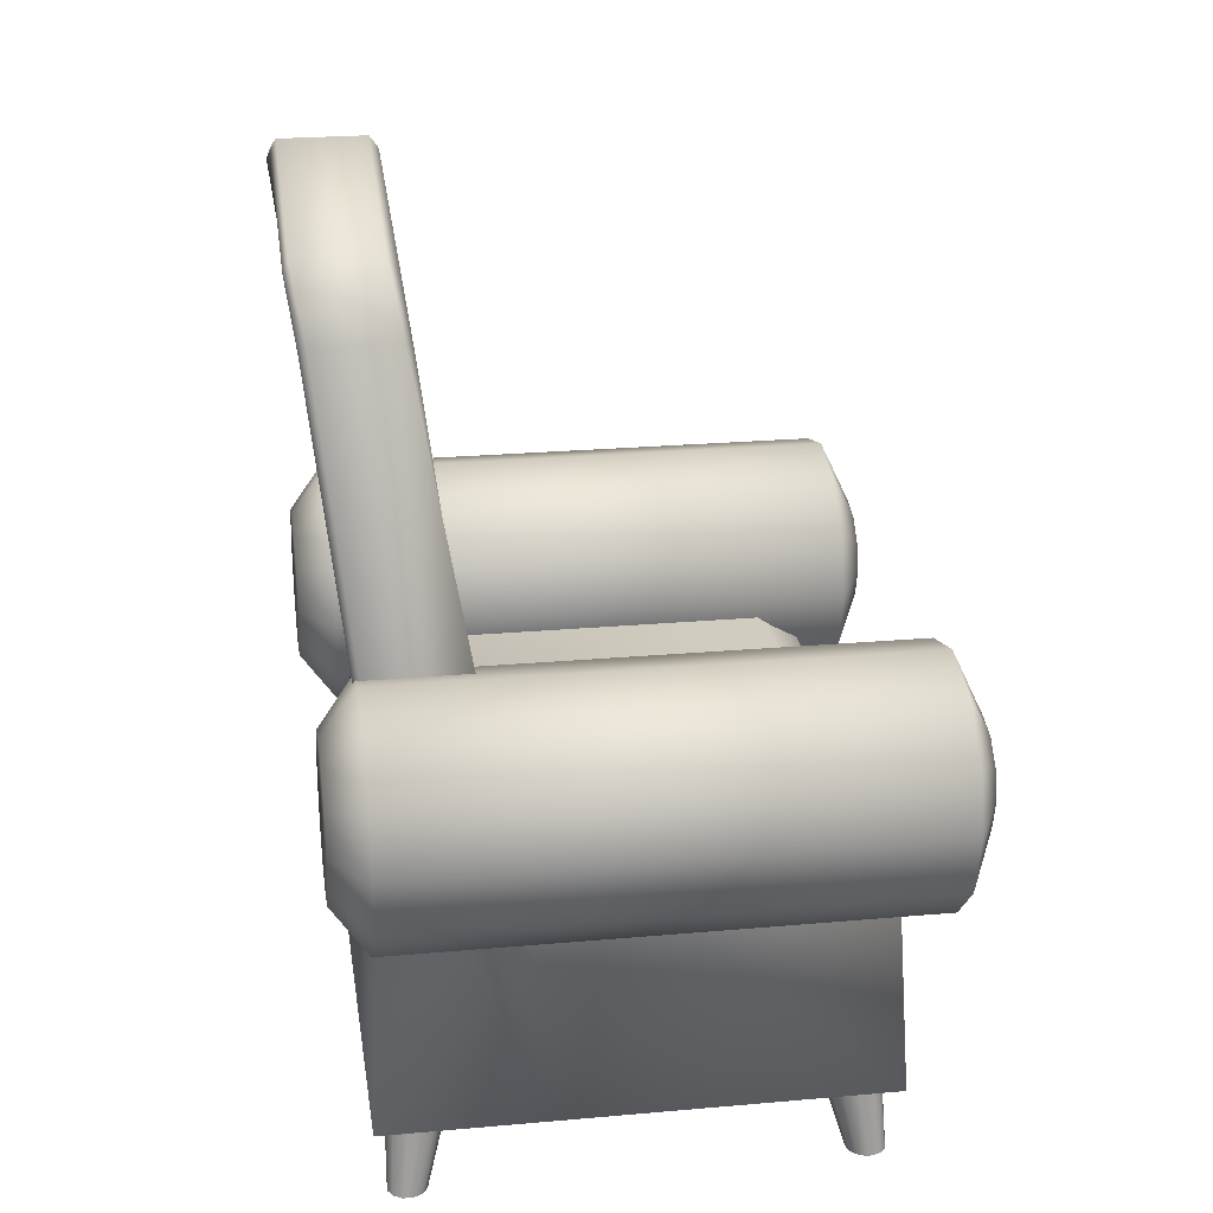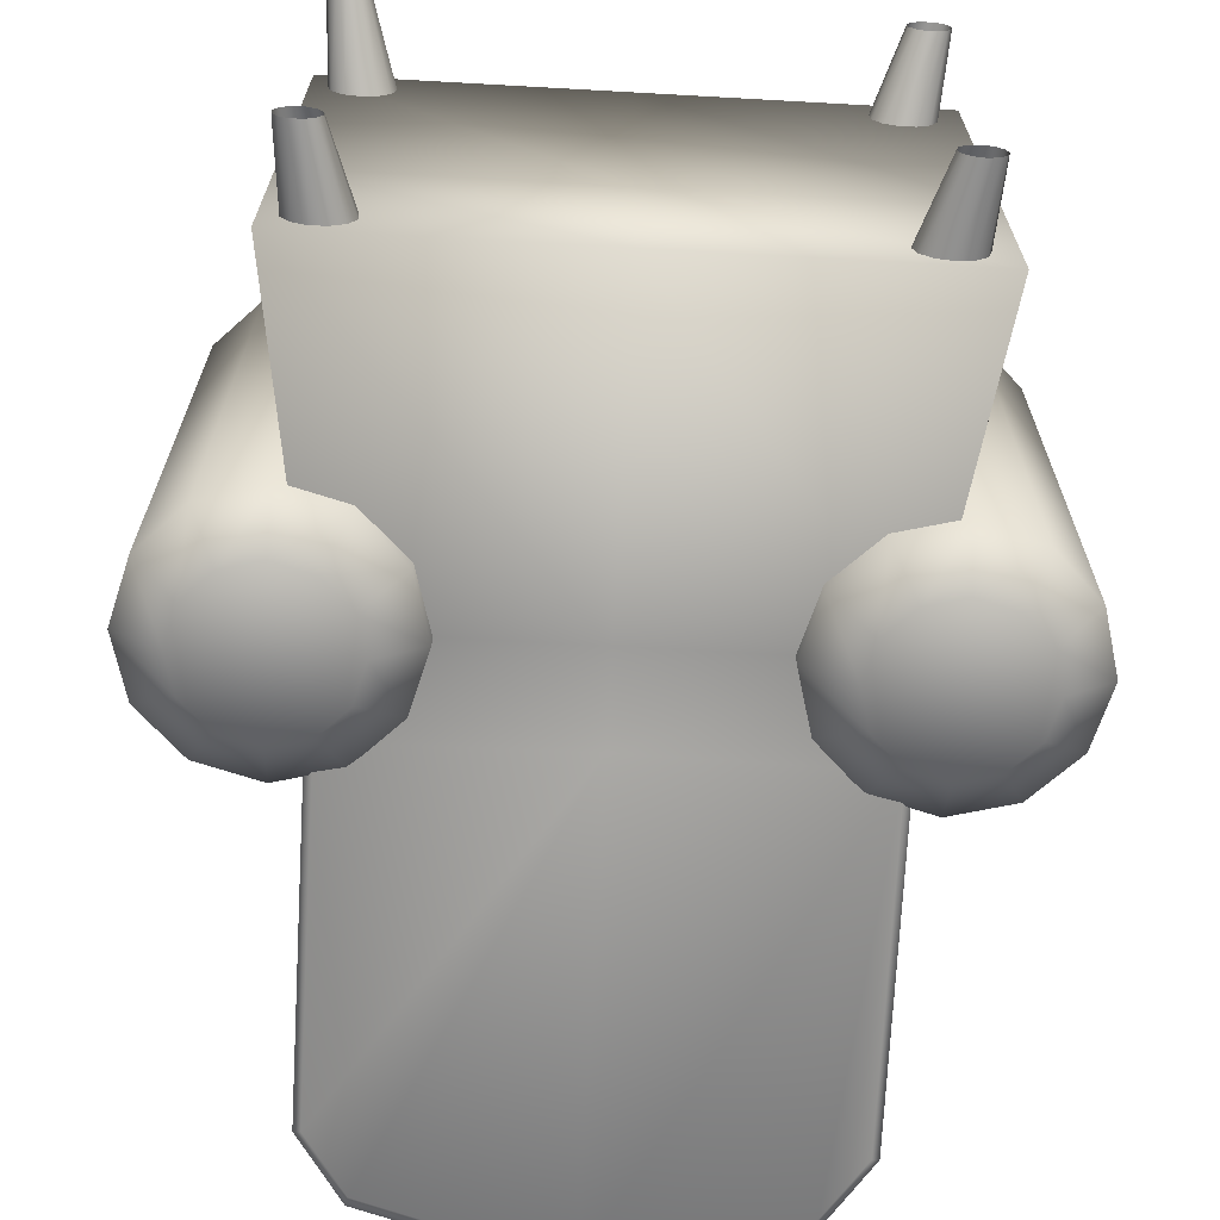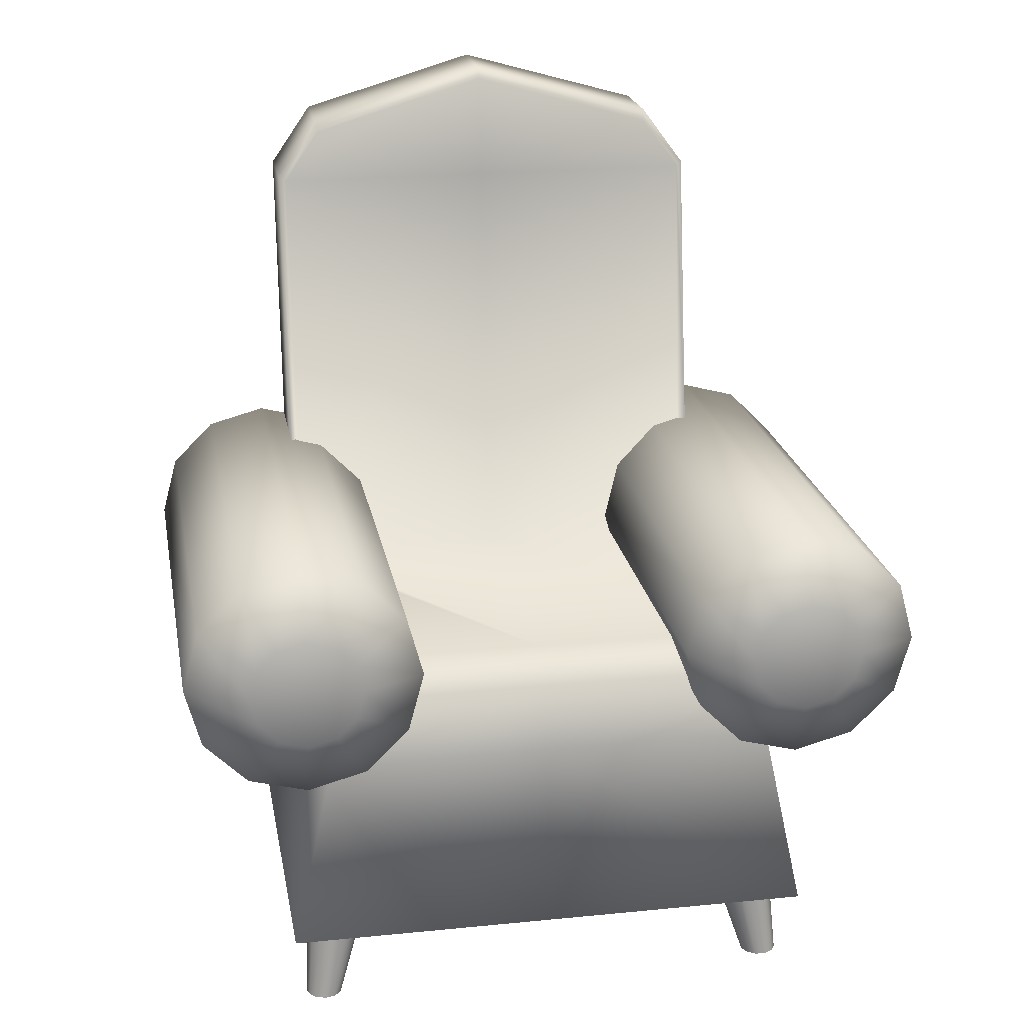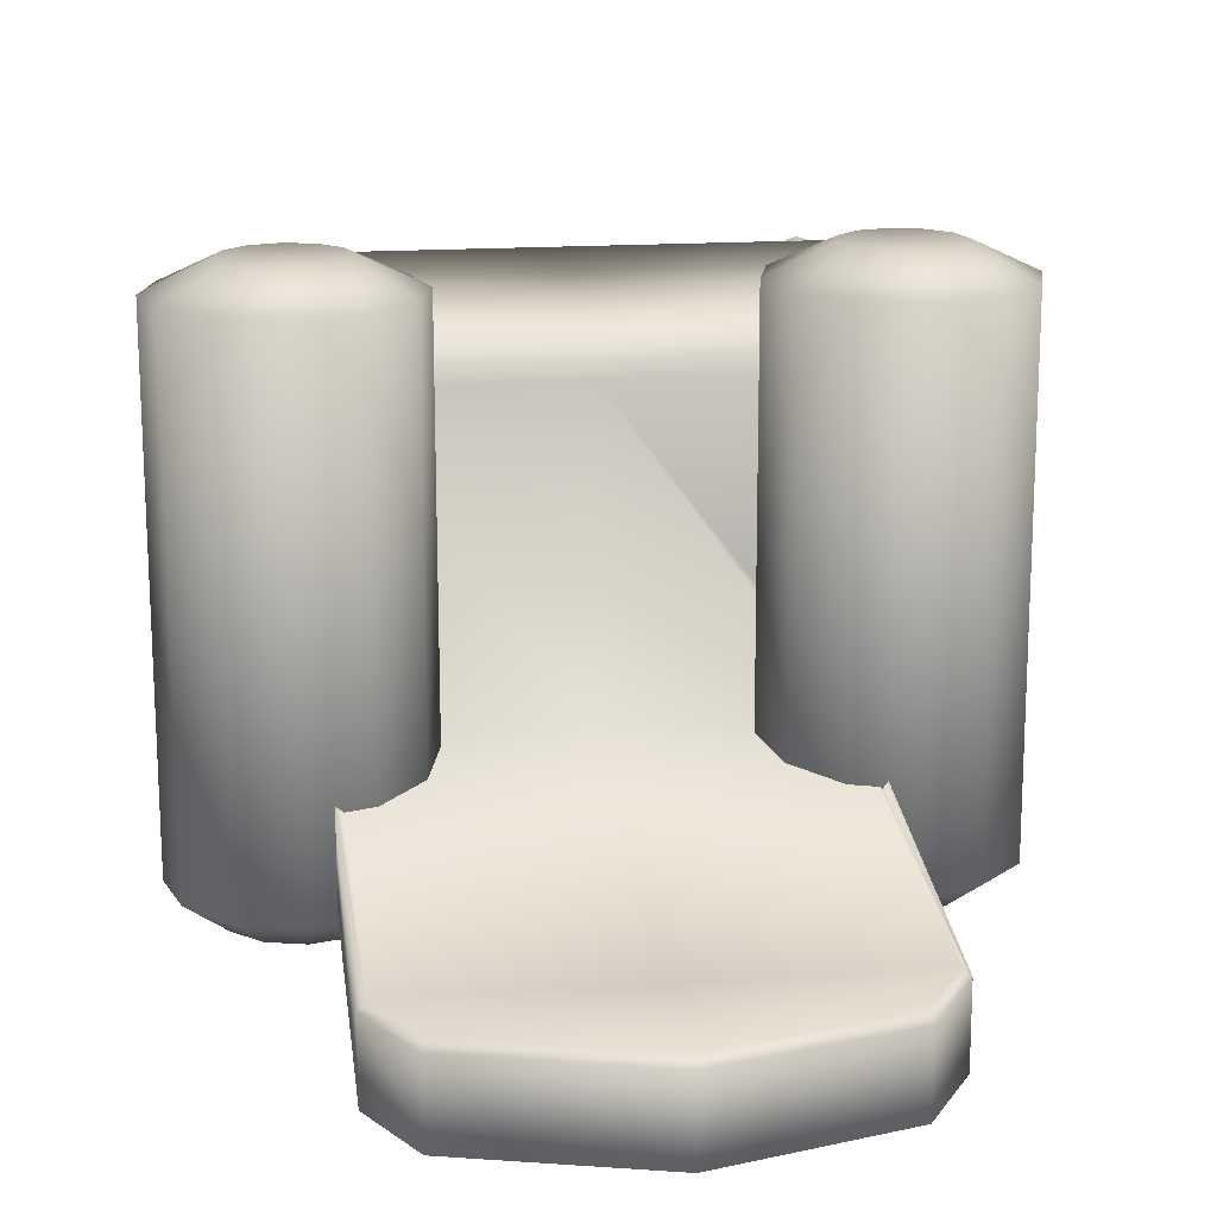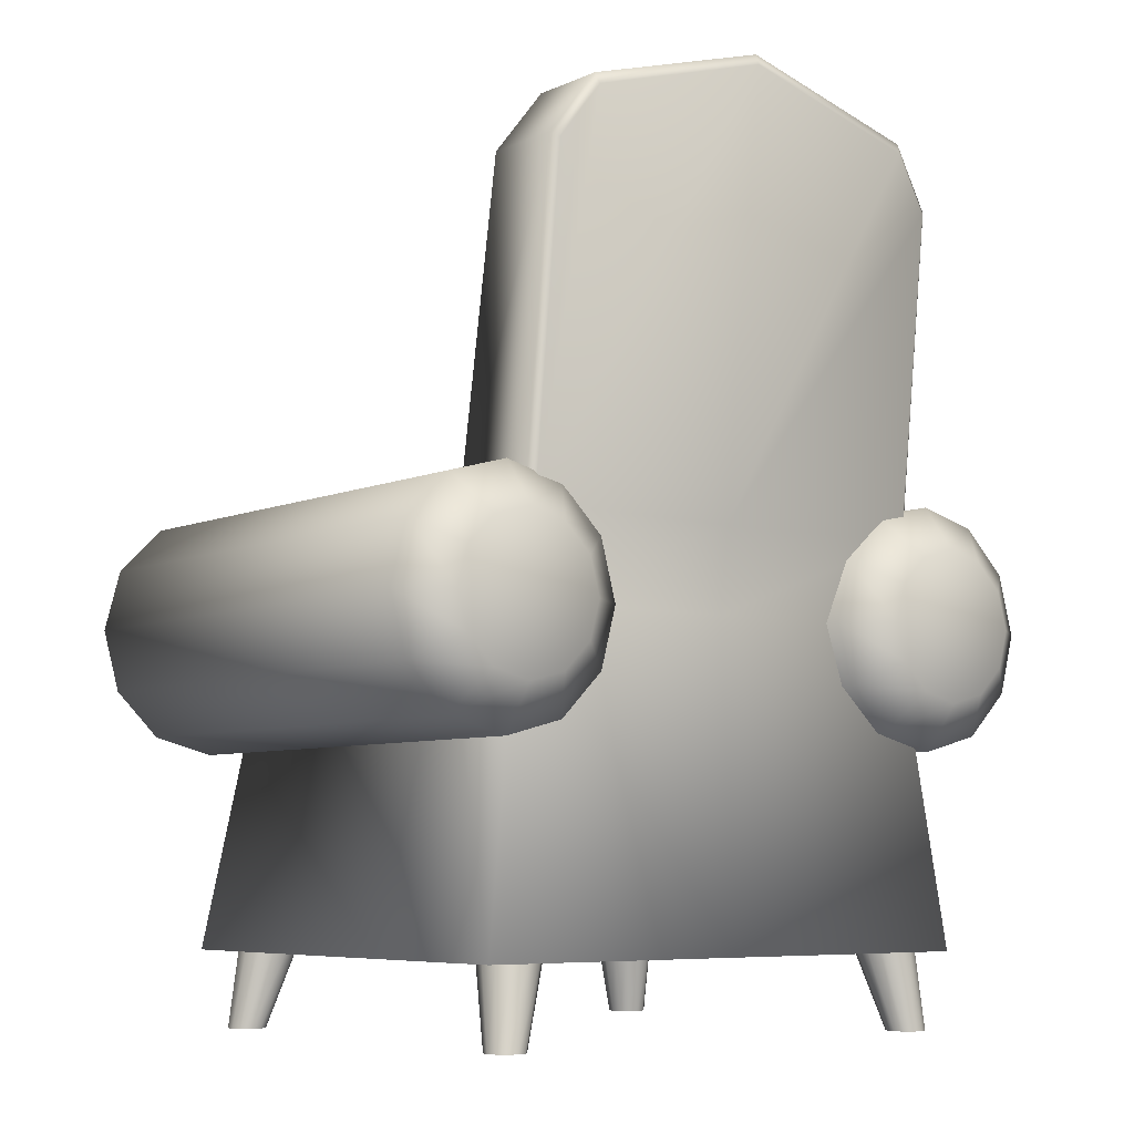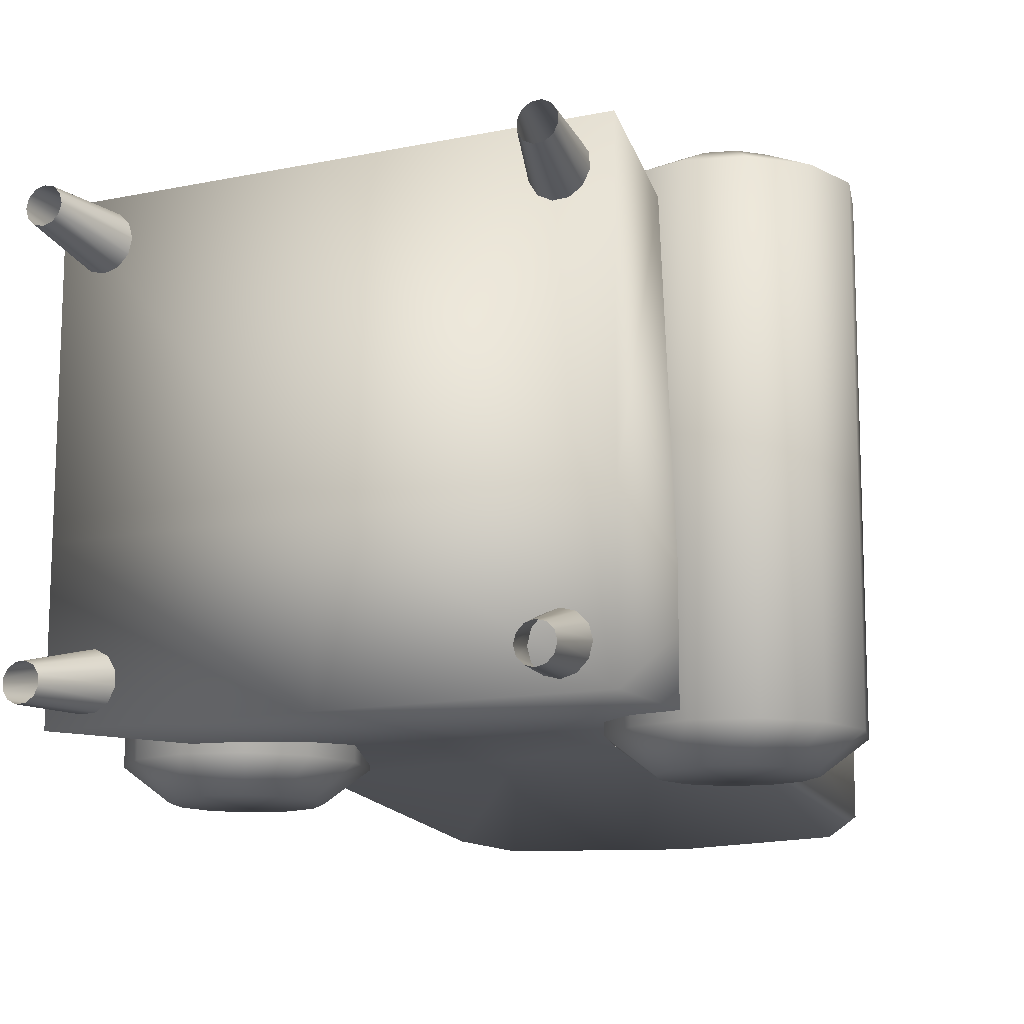
<metadata>
{"format":"obj","ext":"obj","renderer":"f3d","projection":"perspective","resolution":1024,"background":"white","views":[{"elev":23.7,"azim":-98.4,"up":"+Y"},{"elev":-67.6,"azim":-3.2,"up":"+Z"},{"elev":21.2,"azim":-10.0,"up":"+Y"},{"elev":16.7,"azim":172.4,"up":"+Z"},{"elev":-6.6,"azim":142.5,"up":"+Y"},{"elev":-13.1,"azim":25.6,"up":"+Z"}]}
</metadata>
<code>
o S_Fauteil_Cylinder.011
v 0.4989 -0.1104 11.01
v 0.5028 -0.1104 11.02
v 0.4579 0.02037 11.03
v 0.5028 -0.1104 10.99
v 0.5135 -0.1104 10.98
v 0.4641 0.02037 11.01
v 0.4812 0.02037 10.99
v 0.5045 0.02037 10.99
v 0.5279 0.02037 10.99
v 0.5282 -0.1104 10.98
v 0.5428 -0.1104 10.98
v 0.5536 -0.1104 10.99
v 0.5575 -0.1104 11.01
v 0.545 0.02037 11.01
v 0.5513 0.02037 11.03
v 0.545 0.02037 11.06
v 0.528 0.02037 11.07
v 0.5536 -0.1104 11.02
v 0.5429 -0.1104 11.03
v 0.5283 -0.1104 11.04
v 0.5136 -0.1104 11.03
v 0.5047 0.02037 11.08
v 0.4813 0.02037 11.07
v 0.4642 0.02037 11.06
v -0.2115 -0.1104 11.04
v -0.198 -0.1104 11.04
v -0.1806 0.02037 11.08
v -0.2267 -0.1104 11.04
v -0.2394 -0.1104 11.03
v -0.2047 0.02037 11.08
v -0.225 0.02037 11.06
v -0.2361 0.02037 11.04
v -0.2349 0.02037 11.02
v -0.2464 -0.1104 11.02
v -0.2456 -0.1104 11.01
v -0.2374 -0.1104 10.99
v -0.2239 -0.1104 10.99
v -0.2218 0.02037 11
v -0.2003 0.02037 10.99
v -0.1762 0.02037 10.99
v -0.1559 0.02037 11
v -0.2087 -0.1104 10.99
v -0.196 -0.1104 10.99
v -0.1891 -0.1104 11.01
v -0.1898 -0.1104 11.02
v -0.1448 0.02037 11.02
v -0.146 0.02037 11.05
v -0.1591 0.02037 11.07
v 0.5266 -0.1104 11.64
v 0.5131 -0.1104 11.65
v 0.4957 0.02037 11.61
v 0.5418 -0.1104 11.64
v 0.5545 -0.1104 11.65
v 0.5198 0.02037 11.61
v 0.5401 0.02037 11.62
v 0.5512 0.02037 11.64
v 0.55 0.02037 11.66
v 0.5615 -0.1104 11.66
v 0.5607 -0.1104 11.68
v 0.5525 -0.1104 11.69
v 0.539 -0.1104 11.7
v 0.5369 0.02037 11.69
v 0.5154 0.02037 11.7
v 0.4913 0.02037 11.7
v 0.471 0.02037 11.68
v 0.5238 -0.1104 11.7
v 0.5111 -0.1104 11.69
v 0.5041 -0.1104 11.68
v 0.5049 -0.1104 11.66
v 0.4599 0.02037 11.66
v 0.4611 0.02037 11.64
v 0.4742 0.02037 11.62
v 0.645 0.4913 11.8
v 0.6332 0.4473 11.8
v 0.6715 0.4913 10.92
v 0.6332 0.5353 11.8
v 0.601 0.5675 11.8
v 0.656 0.5492 10.92
v 0.6136 0.5916 10.92
v 0.5557 0.6071 10.92
v 0.4977 0.5916 10.92
v 0.557 0.5793 11.8
v 0.513 0.5675 11.8
v 0.4808 0.5353 11.8
v 0.469 0.4913 11.8
v 0.4553 0.5492 10.92
v 0.4398 0.4913 10.92
v 0.4553 0.4334 10.92
v 0.4977 0.391 10.92
v 0.4808 0.4473 11.8
v 0.513 0.4151 11.8
v 0.557 0.4033 11.8
v 0.601 0.4151 11.8
v 0.5557 0.3754 10.92
v 0.6136 0.391 10.92
v 0.656 0.4334 10.92
v -0.2616 0.007273 10.97
v -0.2612 0.007273 11.23
v 0.1577 0.007273 10.97
v -0.1947 0.491 11
v -0.1944 0.491 11.16
v 0.1578 0.491 11
v -0.1947 0.6062 10.98
v -0.1947 0.6208 10.98
v -0.1835 0.6208 10.97
v -0.1837 1.114 10.92
v 0.1581 0.6192 10.98
v 0.1576 1.279 10.9
v -0.1243 1.196 10.91
v -0.1276 1.213 10.91
v -0.1948 1.121 10.93
v -0.1274 1.213 11.04
v -0.1245 1.195 11.05
v -0.1946 1.121 11.05
v 0.1574 0.462 11.15
v 0.1587 0.462 11.62
v -0.1833 0.462 11.15
v -0.1944 0.462 11.16
v -0.1945 0.6208 11.14
v -0.1834 1.115 11.06
v -0.1937 0.462 11.62
v -0.1936 0.4197 11.69
v -0.1936 0.3176 11.71
v -0.2605 0.007273 11.72
v 0.1589 0.007273 11.72
v 0.1581 0.007273 11.23
v 0.1592 0.3157 11.7
v 0.1592 0.418 11.68
v 0.5196 0.462 11.62
v 0.5198 0.4197 11.69
v 0.5189 0.462 11.15
v 0.5077 0.462 11.15
v 0.5189 0.6208 11.14
v 0.5076 1.115 11.06
v 0.4487 1.195 11.05
v 0.5188 1.121 11.05
v 0.4515 1.213 11.03
v 0.5186 1.121 10.93
v 0.5074 1.114 10.92
v 0.4513 1.213 10.91
v 0.5187 0.6208 10.98
v 0.5075 0.6208 10.97
v 0.5187 0.6062 10.97
v 0.5187 0.5821 10.98
v 0.5187 0.491 11
v 0.4481 1.196 10.9
v 0.5856 0.007273 10.97
v 0.586 0.007273 11.23
v 0.5867 0.007273 11.72
v 0.5189 0.491 11.16
v 0.5198 0.3176 11.71
v 0.1566 1.115 11.06
v 0.1566 1.279 11.05
v 0.1564 1.296 10.91
v 0.1566 1.296 11.04
v -0.1461 0.4913 11.8
v -0.1579 0.4473 11.8
v -0.1196 0.4913 10.92
v -0.1579 0.5353 11.8
v -0.1901 0.5675 11.8
v -0.1351 0.5492 10.92
v -0.1775 0.5916 10.92
v -0.2354 0.6071 10.92
v -0.2933 0.5916 10.92
v -0.234 0.5793 11.8
v -0.278 0.5675 11.8
v -0.3102 0.5353 11.8
v -0.322 0.4913 11.8
v -0.3357 0.5492 10.92
v -0.3512 0.4913 10.92
v -0.3357 0.4334 10.92
v -0.2933 0.391 10.92
v -0.3102 0.4473 11.8
v -0.278 0.4151 11.8
v -0.234 0.4033 11.8
v -0.1901 0.4151 11.8
v -0.2354 0.3754 10.92
v -0.1775 0.391 10.92
v -0.1351 0.4334 10.92
v -0.1838 -0.1104 11.67
v -0.1878 -0.1104 11.66
v -0.1428 0.02037 11.65
v -0.1877 -0.1104 11.69
v -0.1984 -0.1104 11.7
v -0.1491 0.02037 11.67
v -0.1661 0.02037 11.69
v -0.1894 0.02037 11.7
v -0.2128 0.02037 11.69
v -0.2131 -0.1104 11.7
v -0.2278 -0.1104 11.7
v -0.2385 -0.1104 11.69
v -0.2425 -0.1104 11.67
v -0.2299 0.02037 11.68
v -0.2362 0.02037 11.65
v -0.23 0.02037 11.63
v -0.2129 0.02037 11.61
v -0.2386 -0.1104 11.66
v -0.2278 -0.1104 11.65
v -0.2132 -0.1104 11.65
v -0.1985 -0.1104 11.65
v -0.1896 0.02037 11.61
v -0.1662 0.02037 11.61
v -0.1491 0.02037 11.63
v 0.7424 0.4913 11.76
v 0.7175 0.3986 11.76
v 0.7175 0.584 11.76
v 0.6497 0.6519 11.76
v 0.4642 0.6519 11.76
v 0.557 0.6767 11.76
v 0.3964 0.584 11.76
v 0.3715 0.4913 11.76
v 0.4642 0.3307 11.76
v 0.3964 0.3986 11.76
v 0.557 0.3059 11.76
v 0.6497 0.3307 11.76
v -0.04869 0.4913 11.76
v -0.07353 0.3986 11.76
v -0.07353 0.584 11.76
v -0.1414 0.6519 11.76
v -0.3268 0.6519 11.76
v -0.2341 0.6767 11.76
v -0.3947 0.584 11.76
v -0.4195 0.4913 11.76
v -0.3268 0.3307 11.76
v -0.3947 0.3986 11.76
v -0.2341 0.3059 11.76
v -0.1414 0.3307 11.76
v 0.7163 0.584 10.97
v 0.6485 0.6519 10.97
v 0.7412 0.4913 10.97
v 0.5557 0.6767 10.97
v 0.463 0.6519 10.97
v 0.3952 0.584 10.97
v 0.3703 0.4913 10.97
v 0.3952 0.3986 10.97
v 0.463 0.3307 10.97
v 0.5557 0.3059 10.97
v 0.6485 0.3307 10.97
v 0.7163 0.3986 10.97
v -0.07473 0.584 10.97
v -0.1426 0.6519 10.97
v -0.04989 0.4913 10.97
v -0.2353 0.6767 10.97
v -0.328 0.6519 10.97
v -0.3959 0.584 10.97
v -0.4207 0.4913 10.97
v -0.3959 0.3986 10.97
v -0.328 0.3307 10.97
v -0.2353 0.3059 10.97
v -0.1426 0.3307 10.97
v -0.07473 0.3986 10.97
f 1 2 24 3
f 4 1 3 6
f 5 4 6 7
f 10 5 7 8
f 11 10 8 9
f 12 11 9 14
f 13 12 14 15
f 18 13 15 16
f 19 18 16 17
f 20 19 17 22
f 21 20 22 23
f 2 21 23 24
f 25 26 48 27
f 28 25 27 30
f 29 28 30 31
f 34 29 31 32
f 35 34 32 33
f 36 35 33 38
f 37 36 38 39
f 42 37 39 40
f 43 42 40 41
f 44 43 41 46
f 45 44 46 47
f 26 45 47 48
f 49 50 72 51
f 52 49 51 54
f 53 52 54 55
f 58 53 55 56
f 59 58 56 57
f 60 59 57 62
f 61 60 62 63
f 66 61 63 64
f 67 66 64 65
f 68 67 65 70
f 69 68 70 71
f 50 69 71 72
f 73 76 77 82 83 84 85 90 91 92 93 74
f 204 205 239 230
f 206 204 230 228
f 207 206 228 229
f 96 95 94 89 88 87 86 81 80 79 78 75
f 209 207 229 231
f 208 209 231 232
f 210 208 232 233
f 211 210 233 234
f 213 211 234 235
f 212 213 235 236
f 214 212 236 237
f 215 214 237 238
f 205 215 238 239
f 98 101 100 97
f 99 126 98 97
f 97 100 102 99
f 104 105 103
f 106 105 104 111
f 107 105 106 109 108
f 154 155 137 140
f 109 106 111 110
f 112 110 111 114
f 120 113 112 114
f 152 134 135 153
f 116 115 117 118 121
f 117 120 114 119
f 104 119 114 111
f 116 121 122 128
f 128 122 123 127
f 125 127 123 124
f 124 123 101 98
f 126 125 124 98
f 129 116 128 130
f 129 131 132 115 116
f 134 132 133 136
f 153 135 137 155
f 135 134 136 137
f 140 137 136 138
f 133 141 138 136
f 142 139 138 141
f 139 146 140 138
f 142 141 143
f 145 102 107 142
f 102 100 105 107
f 154 140 146 108
f 115 132 134 152
f 142 107 108 146 139
f 147 148 126 99
f 99 102 145 147
f 147 145 150 148
f 148 150 151 149
f 148 149 125 126
f 130 128 127 151
f 149 151 127 125
f 117 115 152 120
f 110 154 108 109
f 113 153 155 112
f 120 152 153 113
f 110 112 155 154
f 156 159 160 165 166 167 168 173 174 175 176 157
f 216 217 251 242
f 218 216 242 240
f 219 218 240 241
f 179 178 177 172 171 170 169 164 163 162 161 158
f 221 219 241 243
f 220 221 243 244
f 222 220 244 245
f 223 222 245 246
f 225 223 246 247
f 224 225 247 248
f 226 224 248 249
f 227 226 249 250
f 217 227 250 251
f 180 181 203 182
f 183 180 182 185
f 184 183 185 186
f 189 184 186 187
f 190 189 187 188
f 191 190 188 193
f 192 191 193 194
f 197 192 194 195
f 198 197 195 196
f 199 198 196 201
f 200 199 201 202
f 181 200 202 203
f 73 74 205 204
f 76 73 204 206
f 77 76 206 207
f 83 82 209 208
f 82 77 207 209
f 84 83 208 210
f 85 84 210 211
f 91 90 213 212
f 90 85 211 213
f 92 91 212 214
f 93 92 214 215
f 74 93 215 205
f 156 157 217 216
f 159 156 216 218
f 160 159 218 219
f 166 165 221 220
f 165 160 219 221
f 167 166 220 222
f 168 167 222 223
f 174 173 225 224
f 173 168 223 225
f 175 174 224 226
f 176 175 226 227
f 157 176 227 217
f 78 79 229 228
f 75 78 228 230
f 79 80 231 229
f 80 81 232 231
f 86 87 234 233
f 81 86 233 232
f 87 88 235 234
f 88 89 236 235
f 94 95 238 237
f 89 94 237 236
f 95 96 239 238
f 96 75 230 239
f 161 162 241 240
f 158 161 240 242
f 162 163 243 241
f 163 164 244 243
f 169 170 246 245
f 164 169 245 244
f 170 171 247 246
f 171 172 248 247
f 177 178 250 249
f 172 177 249 248
f 178 179 251 250
f 179 158 242 251
l 143 144
l 144 145

</code>
